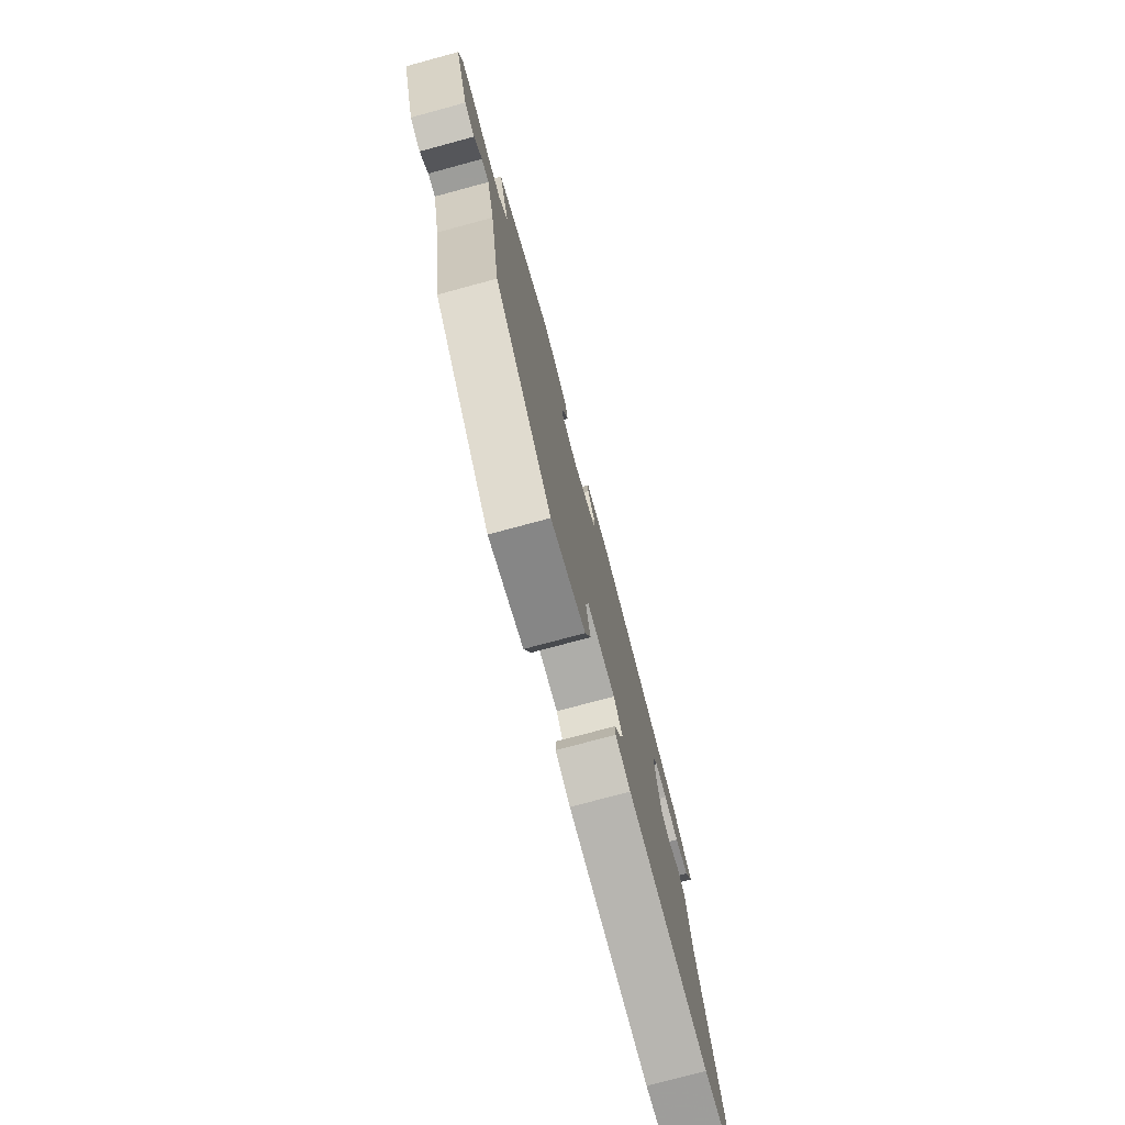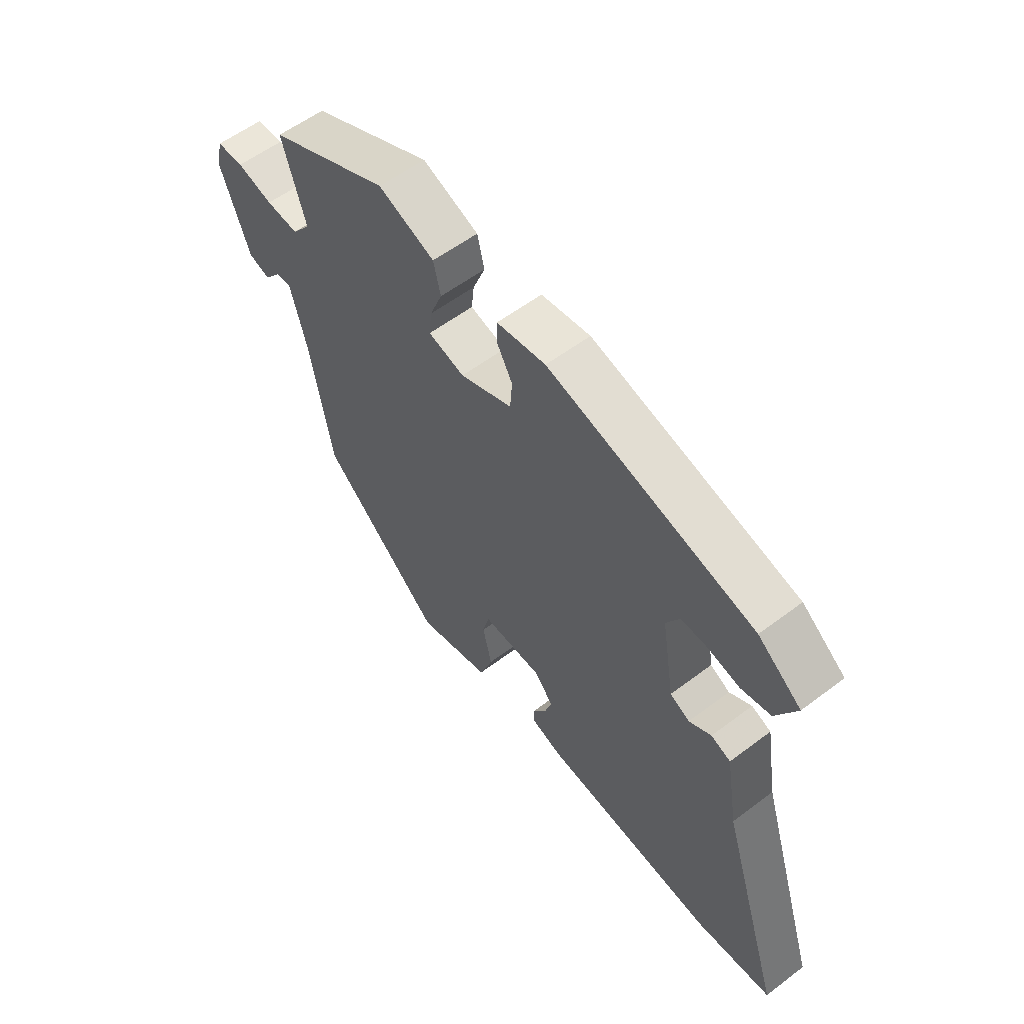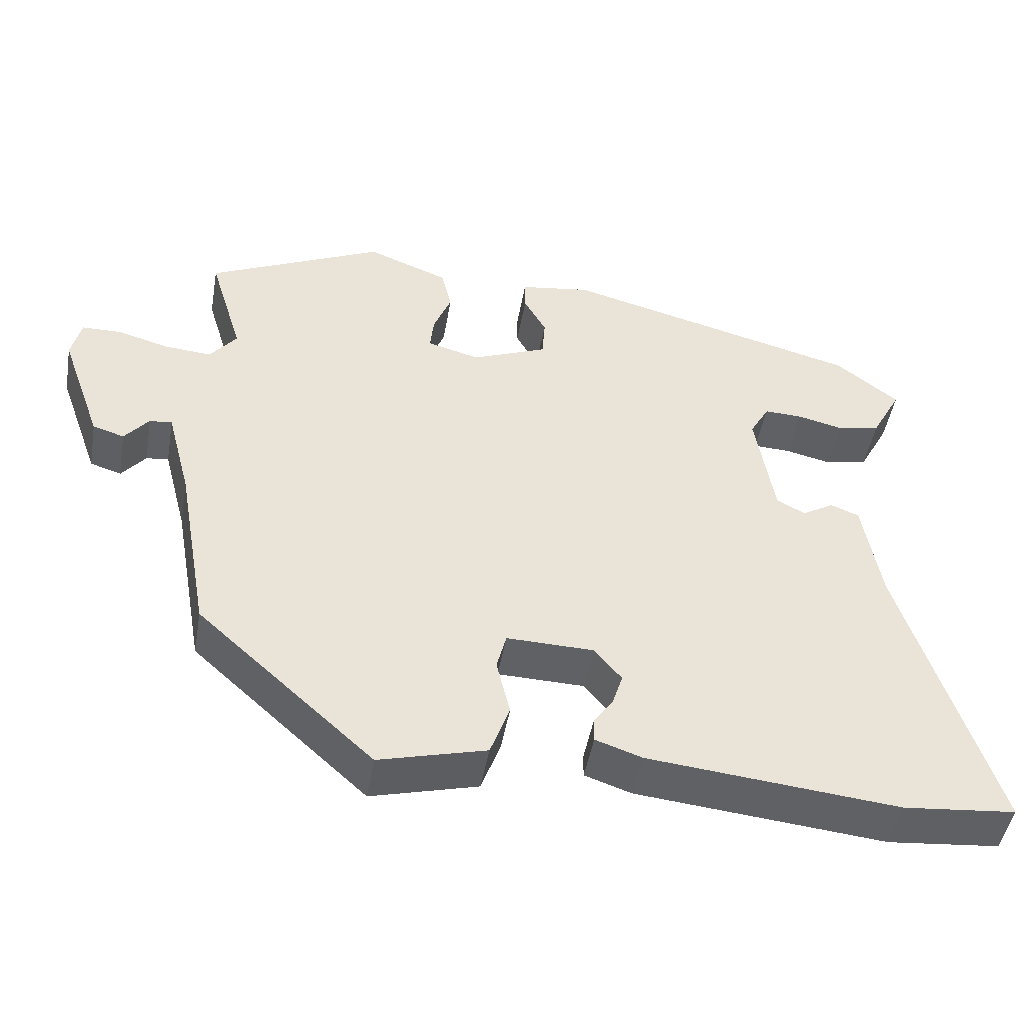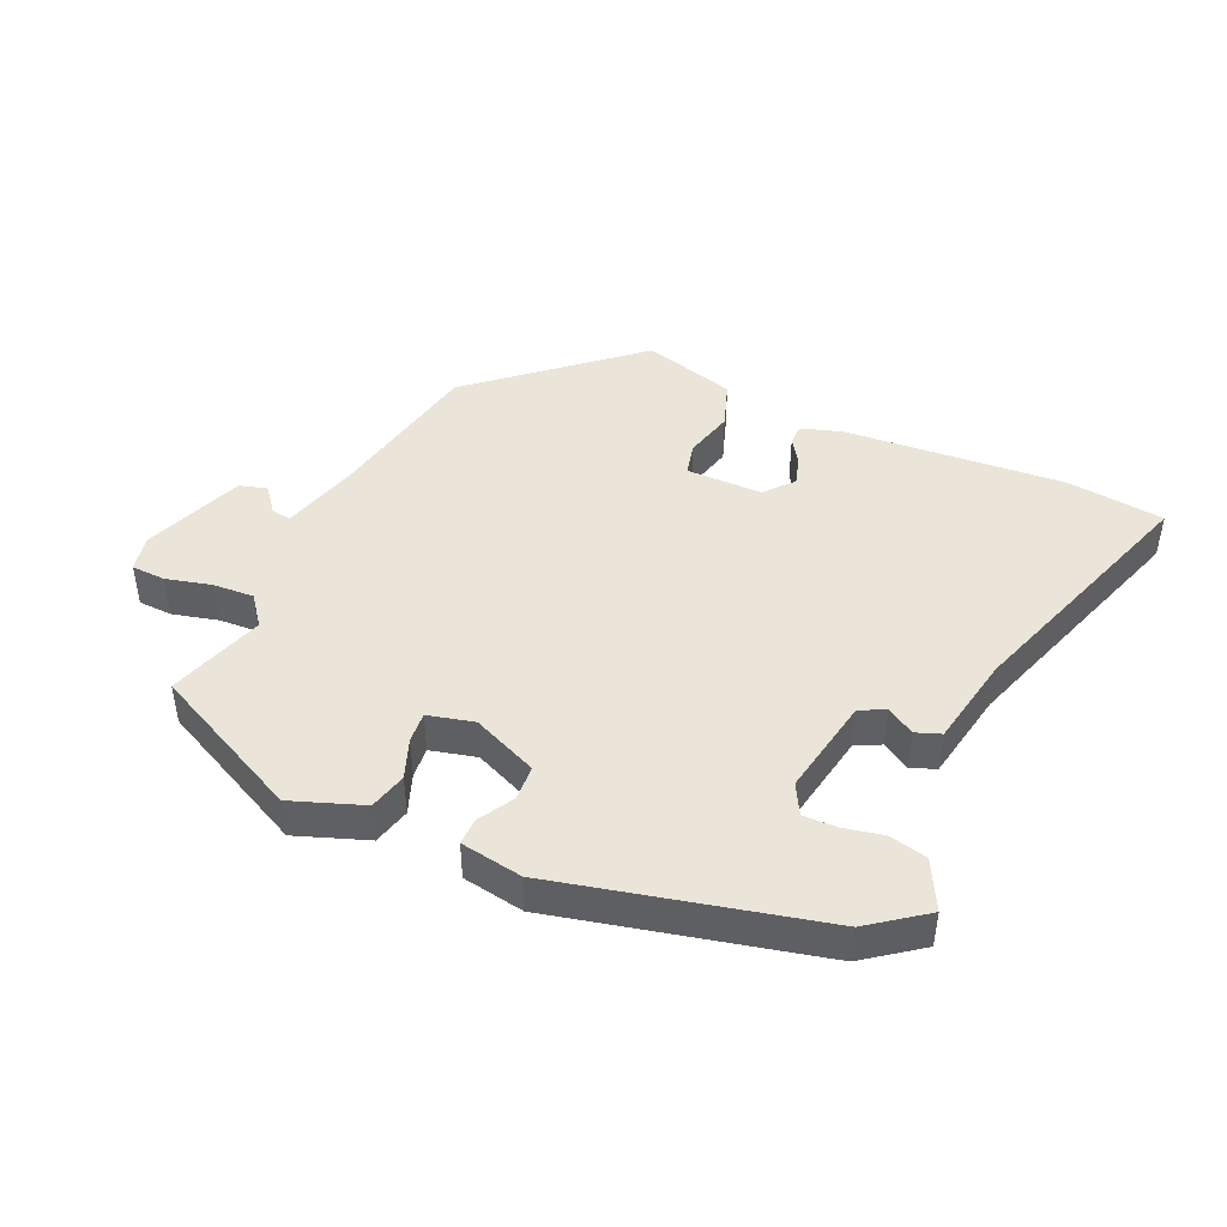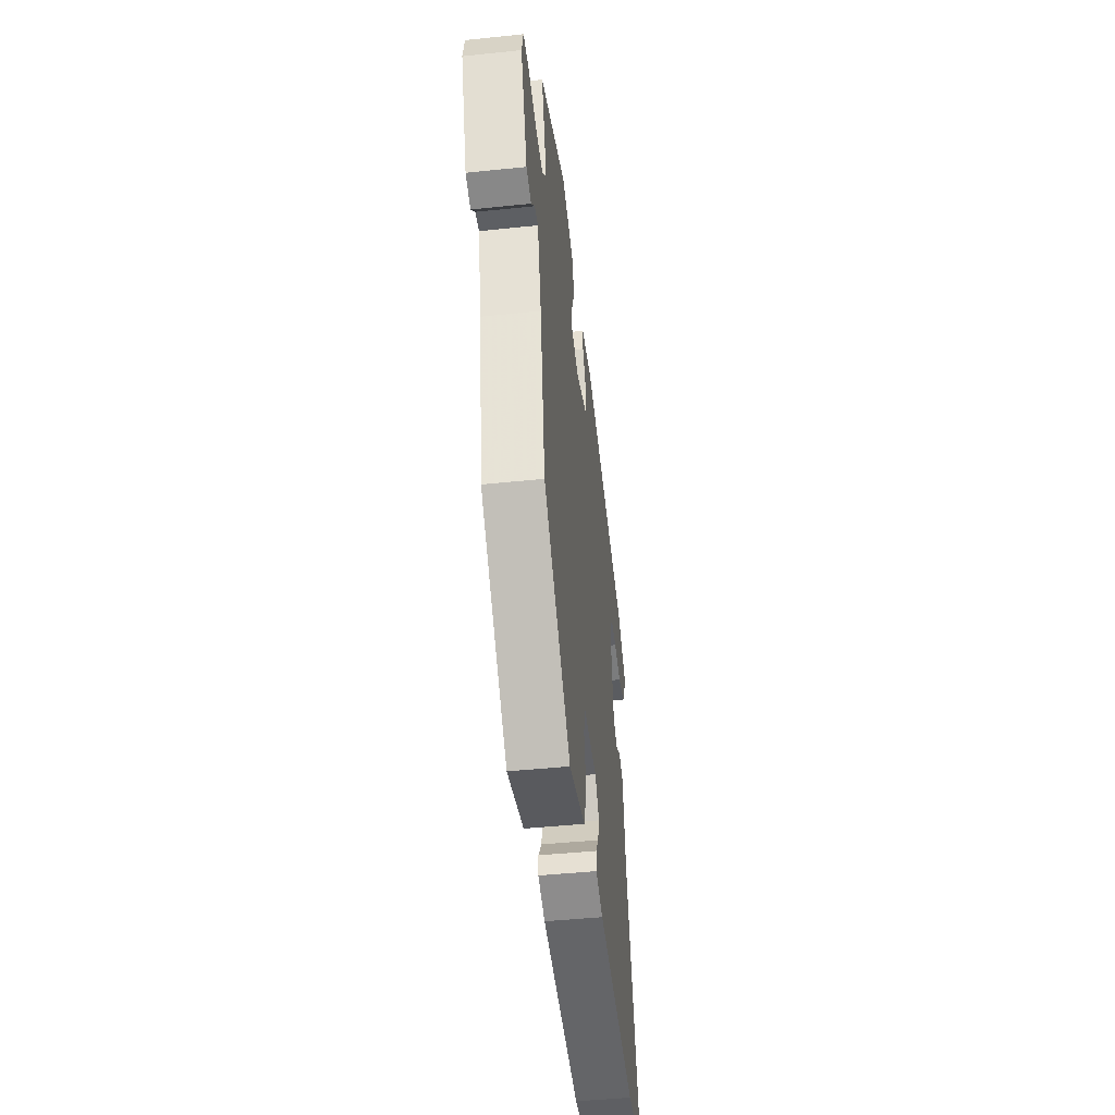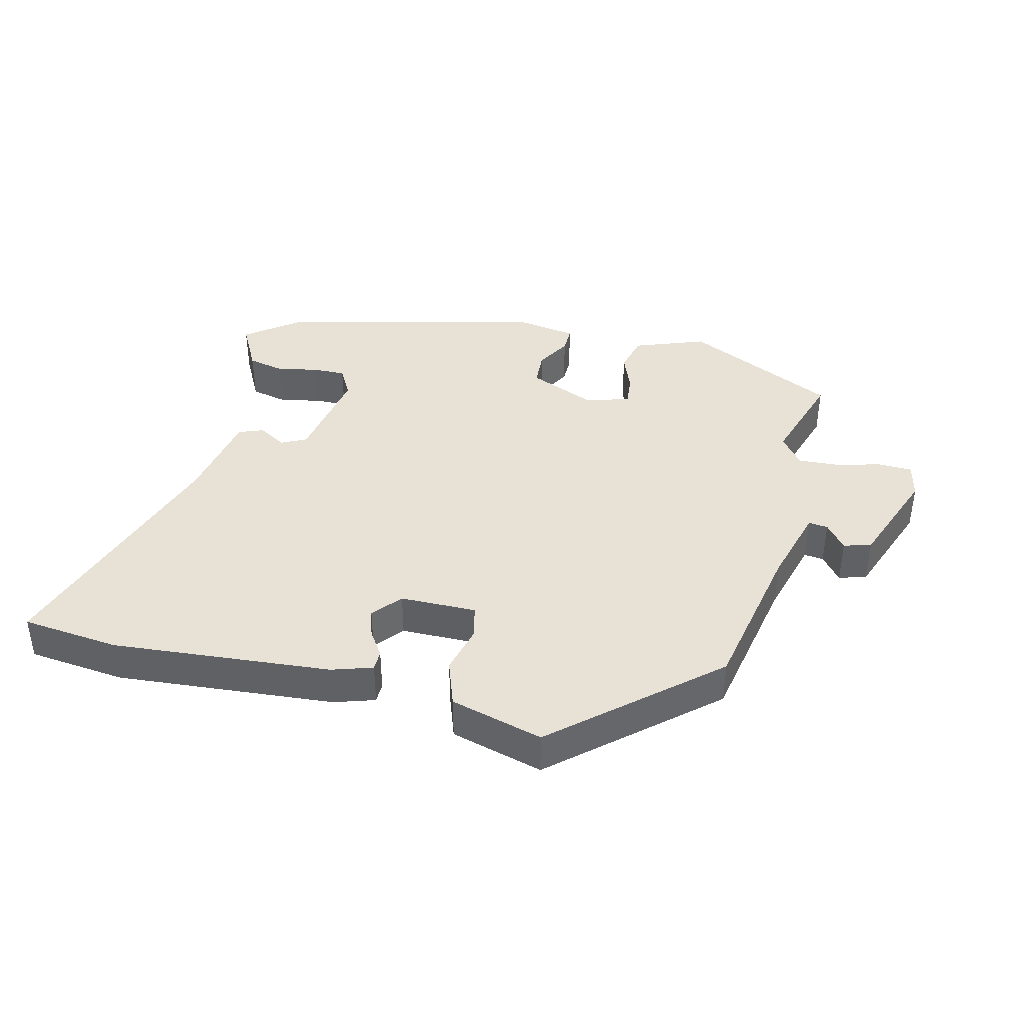
<metadata>
{"format":"obj","ext":"obj","renderer":"f3d","projection":"perspective","resolution":1024,"background":"white","views":[{"elev":-75.7,"azim":-74.9,"up":"+Z"},{"elev":57.2,"azim":51.8,"up":"+Z"},{"elev":-47.1,"azim":-9.9,"up":"+Z"},{"elev":45.1,"azim":25.3,"up":"+Y"},{"elev":-46.0,"azim":-83.2,"up":"+Z"},{"elev":40.4,"azim":-165.4,"up":"+Y"}]}
</metadata>
<code>
v -0.464 0.07 -0.315
v -0.507 0.07 -0.075
v -0.539 0.07 0.046
v -0.569 0.07 0.043
v -0.601 0.07 0.004
v -0.643 0.07 0.017
v -0.699 0.07 0.172
v -0.686 0.07 0.227
v -0.634 0.07 0.228
v -0.565 0.07 0.209
v -0.502 0.07 0.204
v -0.466 0.07 0.249
v -0.511 0.07 0.397
v -0.276 0.07 0.506
v -0.167 0.07 0.464
v -0.153 0.07 0.406
v -0.177 0.07 0.346
v -0.182 0.07 0.299
v -0.112 0.07 0.28
v -0.011 0.07 0.321
v -0.007 0.07 0.375
v -0.037 0.07 0.429
v -0.037 0.07 0.47
v 0.058 0.07 0.484
v 0.457 0.07 0.381
v 0.541 0.07 0.316
v 0.501 0.07 0.242
v 0.443 0.07 0.23
v 0.382 0.07 0.244
v 0.331 0.07 0.246
v 0.305 0.07 0.2
v 0.33 0.07 0.048
v 0.368 0.07 0.028
v 0.411 0.07 0.053
v 0.449 0.07 0.038
v 0.473 0.07 -0.103
v 0.596 0.07 -0.491
v 0.446 0.07 -0.505
v 0.11 0.07 -0.472
v 0.048 0.07 -0.451
v 0.048 0.07 -0.42
v 0.074 0.07 -0.382
v 0.088 0.07 -0.339
v 0.052 0.07 -0.295
v -0.065 0.07 -0.292
v -0.078 0.07 -0.342
v -0.06 0.07 -0.418
v -0.086 0.07 -0.489
v -0.229 0.07 -0.526
v -0.464 0 -0.315
v -0.507 0 -0.075
v -0.539 0 0.046
v -0.569 0 0.043
v -0.601 0 0.004
v -0.643 0 0.017
v -0.699 0 0.172
v -0.686 0 0.227
v -0.634 0 0.228
v -0.565 0 0.209
v -0.502 0 0.204
v -0.466 0 0.249
v -0.511 0 0.397
v -0.276 0 0.506
v -0.167 0 0.464
v -0.153 0 0.406
v -0.177 0 0.346
v -0.182 0 0.299
v -0.112 0 0.28
v -0.011 0 0.321
v -0.007 0 0.375
v -0.037 0 0.429
v -0.037 0 0.47
v 0.058 0 0.484
v 0.457 0 0.381
v 0.541 0 0.316
v 0.501 0 0.242
v 0.443 0 0.23
v 0.382 0 0.244
v 0.331 0 0.246
v 0.305 0 0.2
v 0.33 0 0.048
v 0.368 0 0.028
v 0.411 0 0.053
v 0.449 0 0.038
v 0.473 0 -0.103
v 0.596 0 -0.491
v 0.446 0 -0.505
v 0.11 0 -0.472
v 0.048 0 -0.451
v 0.048 0 -0.42
v 0.074 0 -0.382
v 0.088 0 -0.339
v 0.052 0 -0.295
v -0.065 0 -0.292
v -0.078 0 -0.342
v -0.06 0 -0.418
v -0.086 0 -0.489
v -0.229 0 -0.526
f 46 47 48 49
f 45 46 49 1
f 39 40 41 42
f 39 42 43
f 36 37 38 39
f 36 39 43
f 33 34 35 36
f 32 33 36 43
f 31 32 43 44
f 26 27 28 29
f 26 29 30
f 25 26 30
f 24 25 30
f 21 22 23 24
f 20 21 24 30
f 19 20 30 31
f 14 15 16 17
f 12 13 14 17
f 11 12 17 18
f 7 8 9 10
f 7 10 11
f 4 5 6 7
f 3 4 7 11
f 2 3 11 18
f 45 1 2 18
f 19 31 44 45
f 18 19 45
f 98 97 96 95
f 50 98 95 94
f 91 90 89 88
f 92 91 88
f 88 87 86 85
f 92 88 85
f 85 84 83 82
f 92 85 82 81
f 93 92 81 80
f 78 77 76 75
f 79 78 75
f 79 75 74
f 79 74 73
f 73 72 71 70
f 79 73 70 69
f 80 79 69 68
f 66 65 64 63
f 66 63 62 61
f 67 66 61 60
f 59 58 57 56
f 60 59 56
f 56 55 54 53
f 60 56 53 52
f 67 60 52 51
f 67 51 50 94
f 94 93 80 68
f 94 68 67
f 1 50 51 2
f 2 51 52 3
f 3 52 53 4
f 4 53 54 5
f 5 54 55 6
f 6 55 56 7
f 7 56 57 8
f 8 57 58 9
f 9 58 59 10
f 10 59 60 11
f 11 60 61 12
f 12 61 62 13
f 13 62 63 14
f 14 63 64 15
f 15 64 65 16
f 16 65 66 17
f 17 66 67 18
f 18 67 68 19
f 19 68 69 20
f 20 69 70 21
f 21 70 71 22
f 22 71 72 23
f 23 72 73 24
f 24 73 74 25
f 25 74 75 26
f 26 75 76 27
f 27 76 77 28
f 28 77 78 29
f 29 78 79 30
f 30 79 80 31
f 31 80 81 32
f 32 81 82 33
f 33 82 83 34
f 34 83 84 35
f 35 84 85 36
f 36 85 86 37
f 37 86 87 38
f 38 87 88 39
f 39 88 89 40
f 40 89 90 41
f 41 90 91 42
f 42 91 92 43
f 43 92 93 44
f 44 93 94 45
f 45 94 95 46
f 46 95 96 47
f 47 96 97 48
f 48 97 98 49
f 49 98 50 1

</code>
